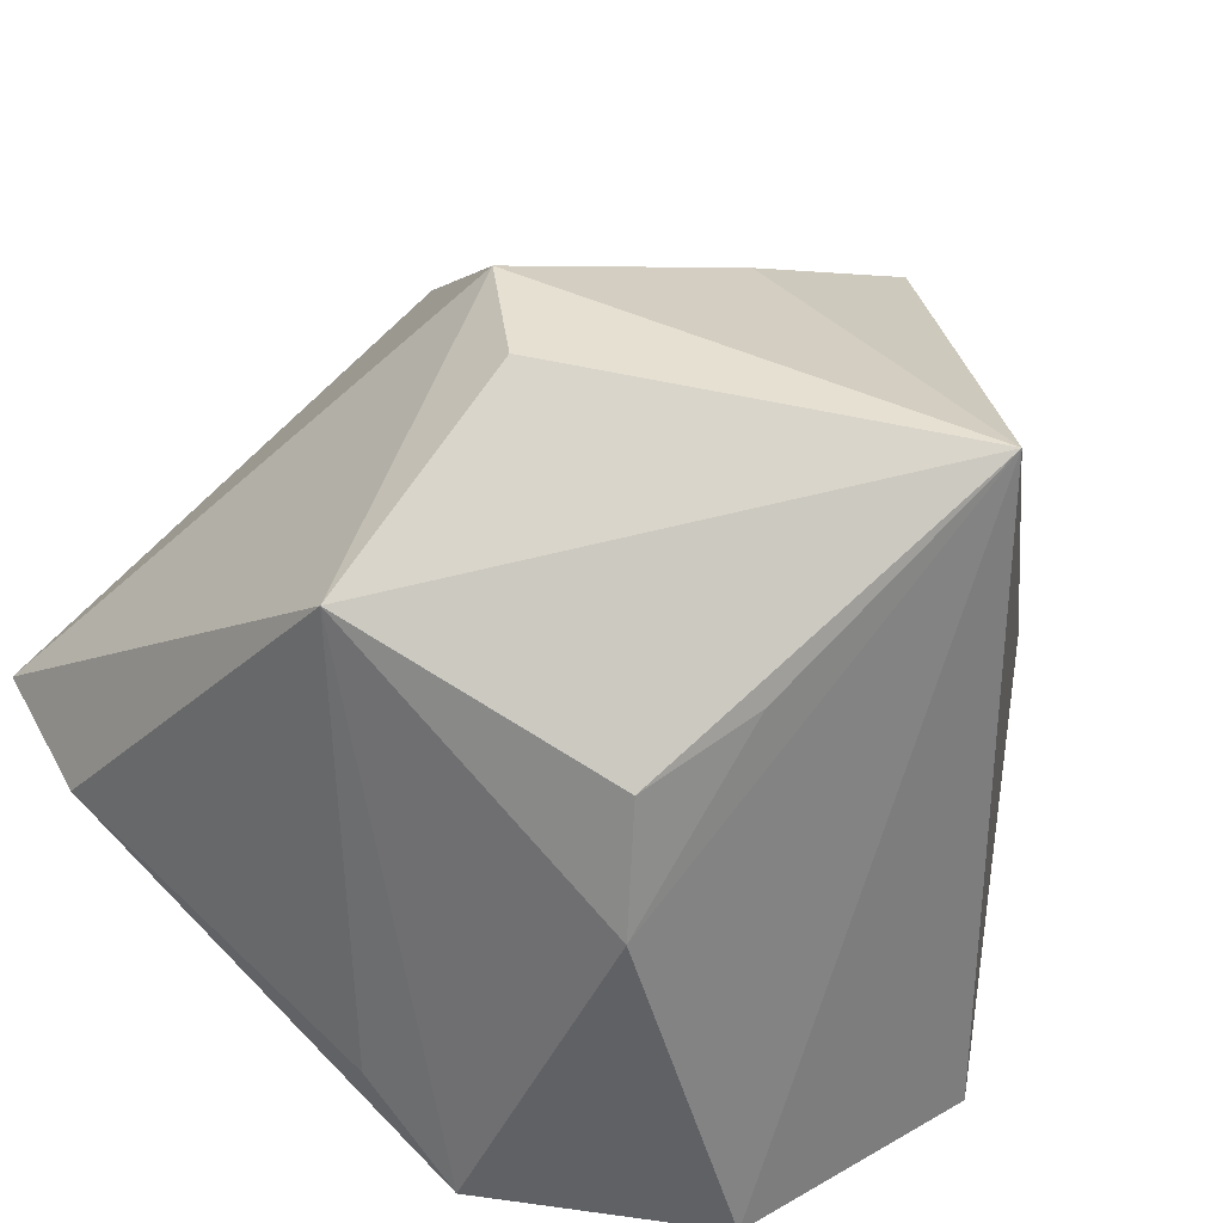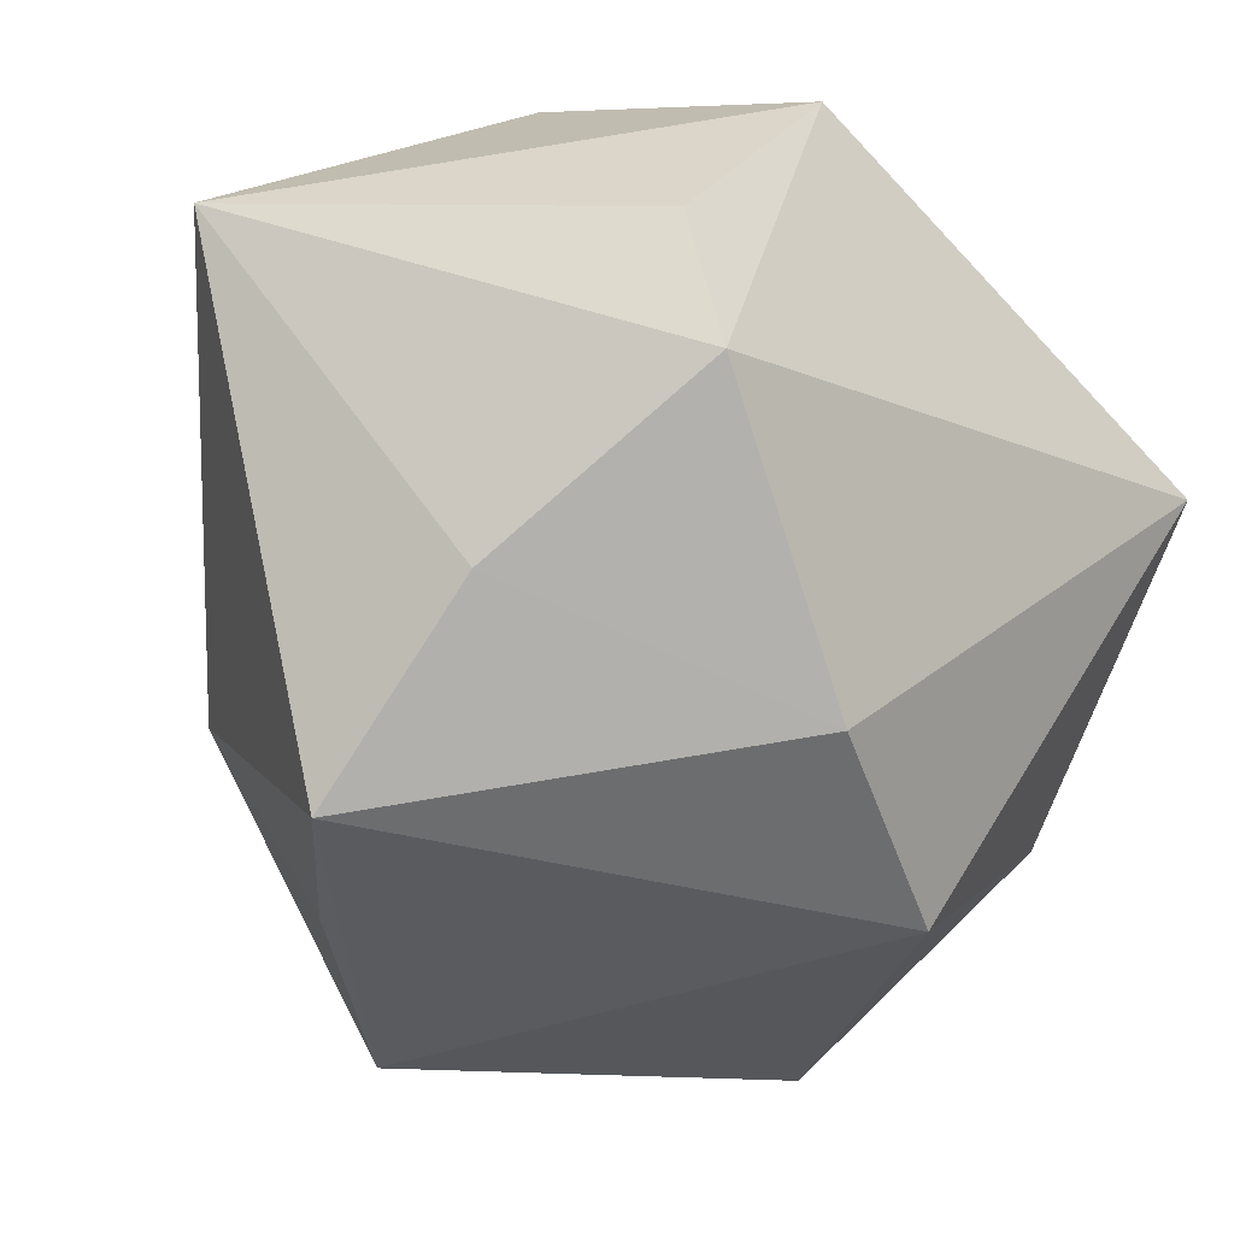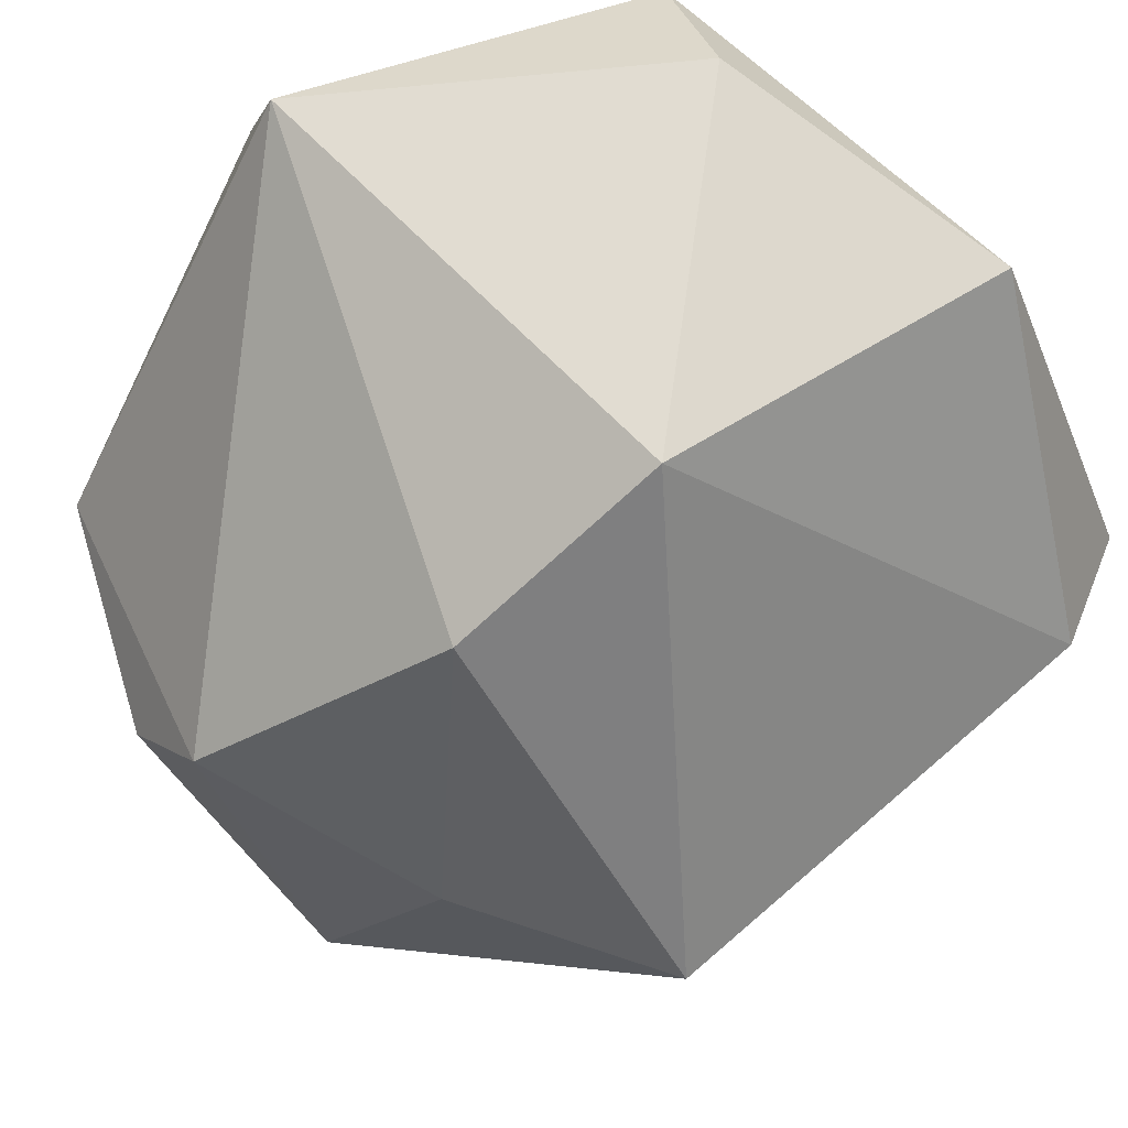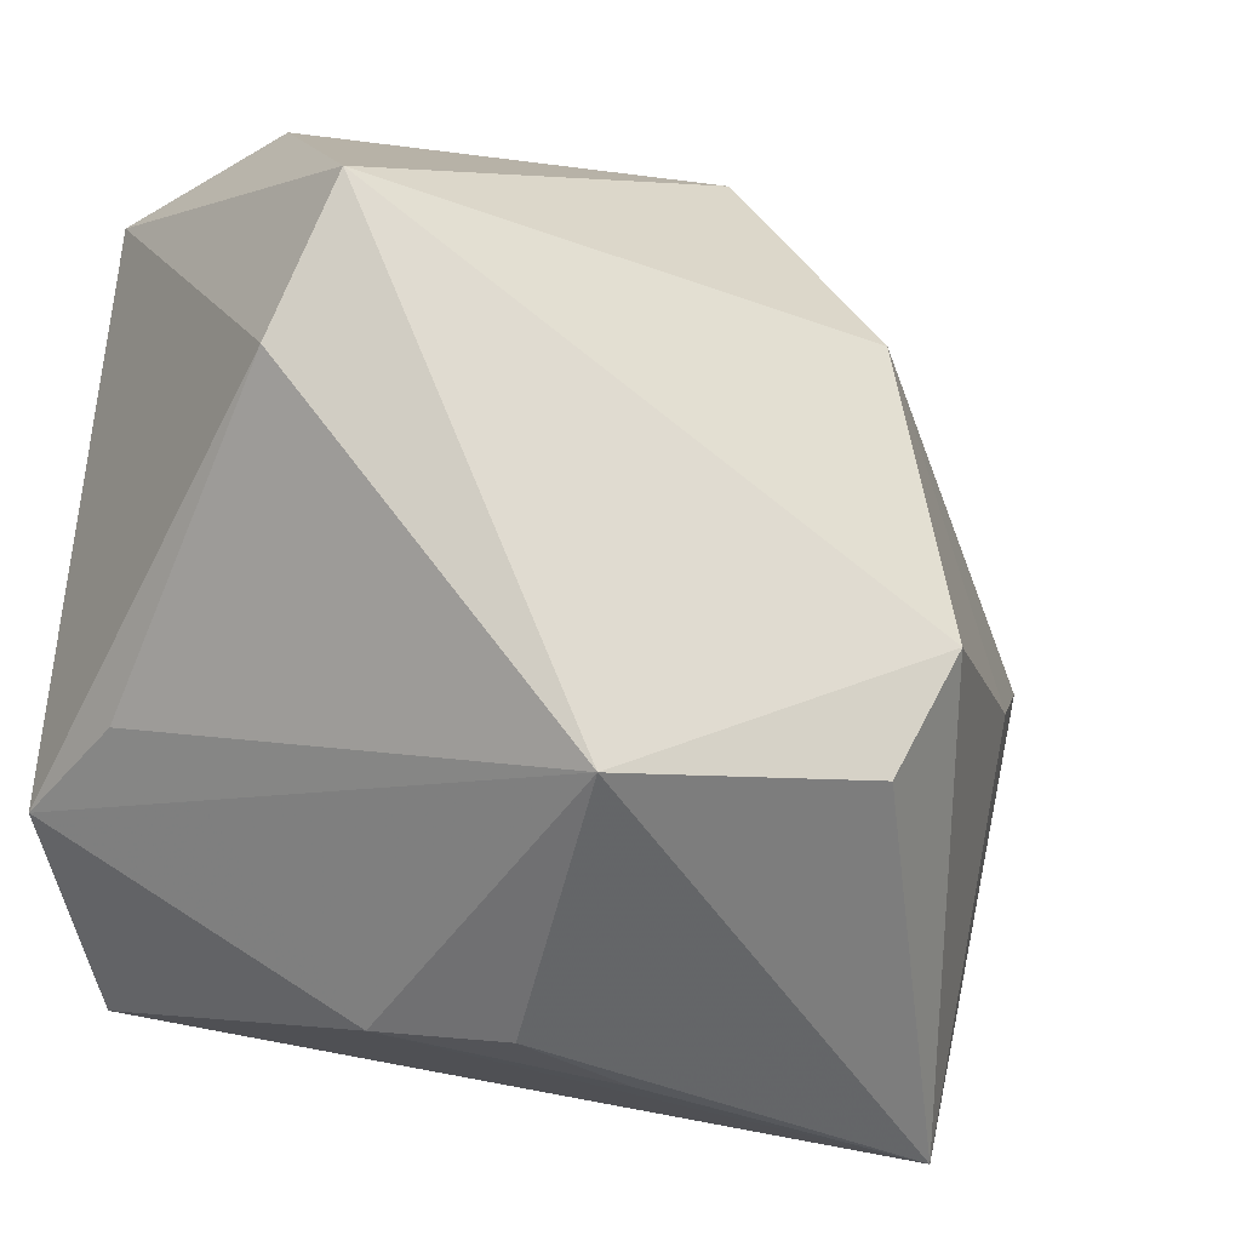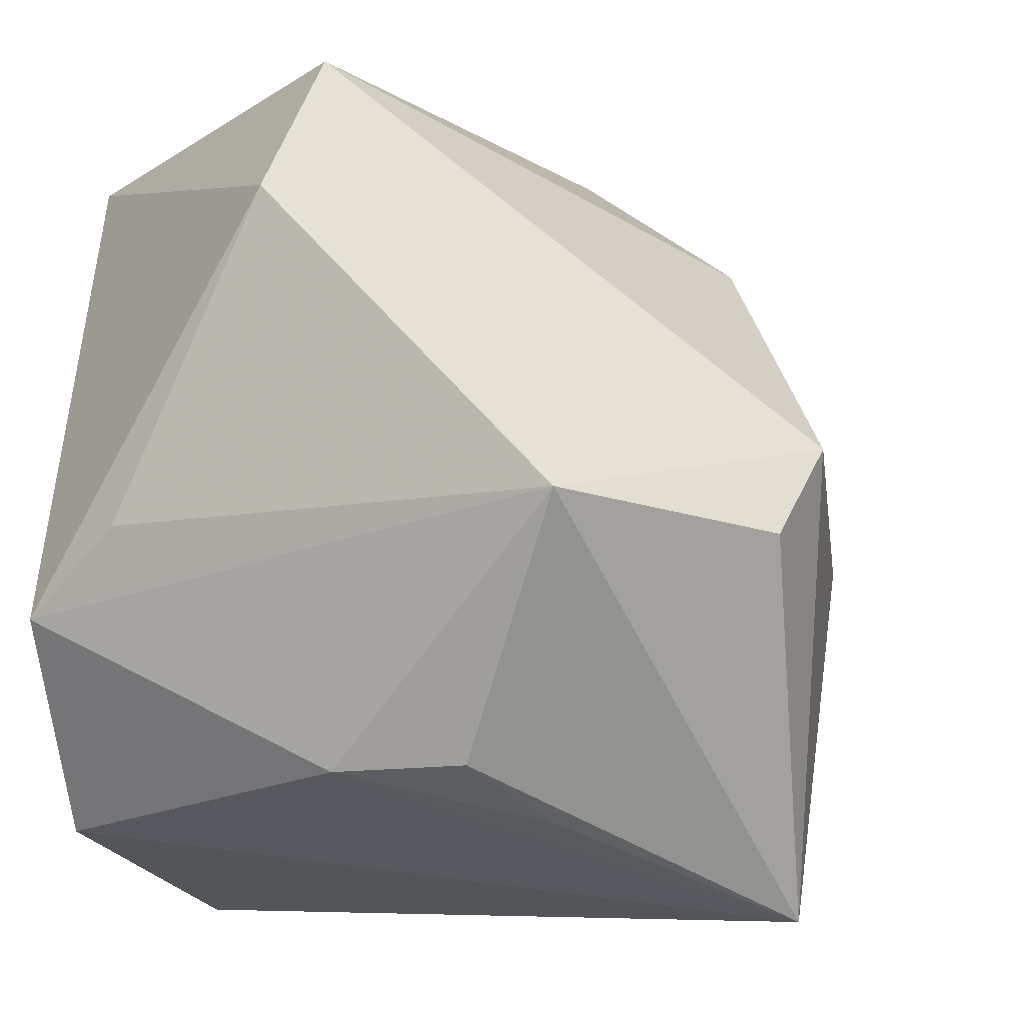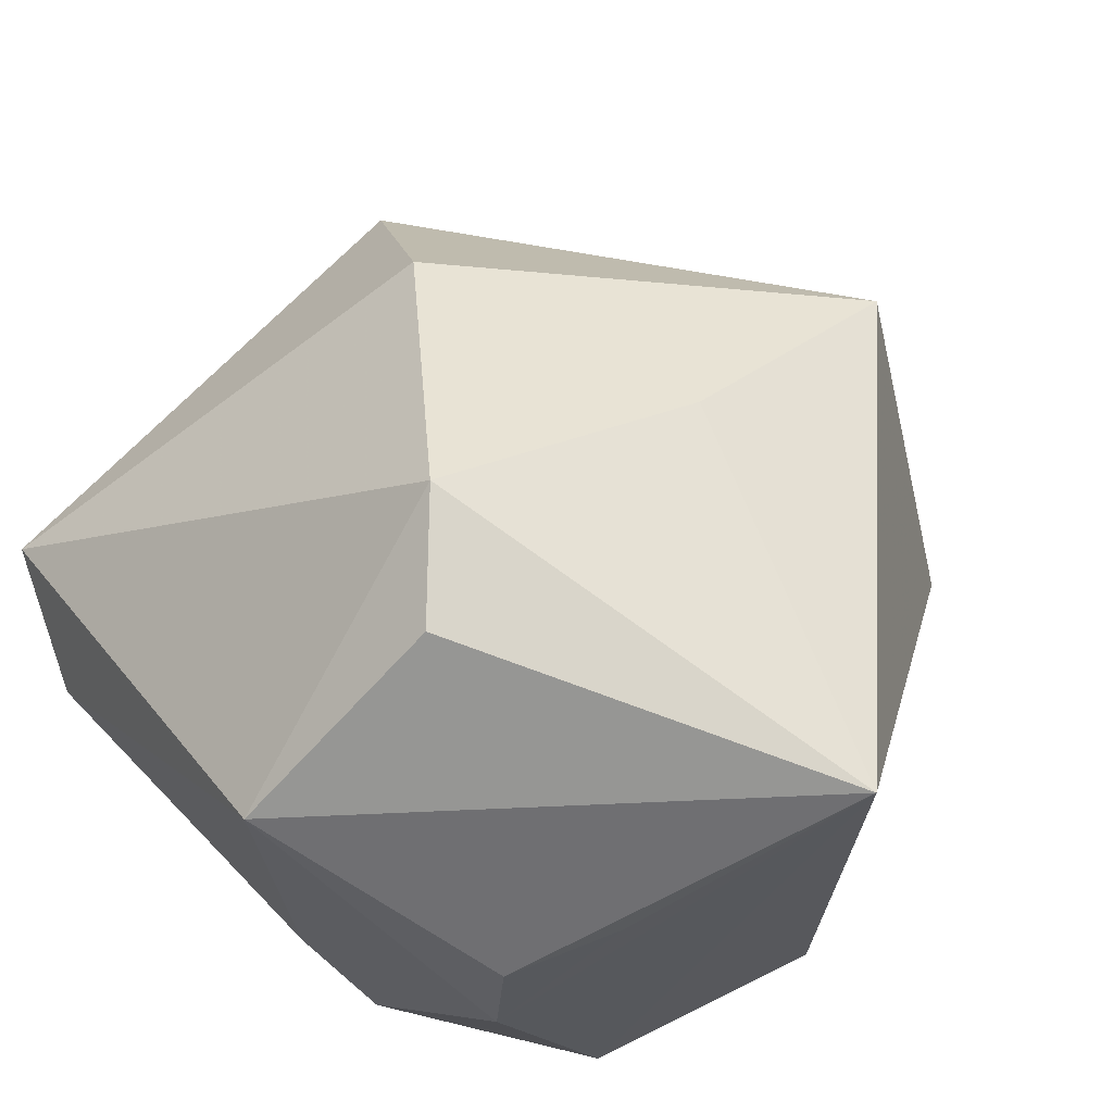
<metadata>
{"format":"obj","ext":"obj","renderer":"f3d","projection":"perspective","resolution":1024,"background":"white","views":[{"elev":32.7,"azim":-54.7,"up":"+Z"},{"elev":71.8,"azim":118.5,"up":"+Z"},{"elev":61.5,"azim":39.0,"up":"+Y"},{"elev":9.5,"azim":-58.7,"up":"+Y"},{"elev":-6.2,"azim":-64.9,"up":"+Y"},{"elev":70.4,"azim":-46.3,"up":"+Z"}]}
</metadata>
<code>
v 0.04335 -0.004204 -0.03343
v -0.03095 0.04143 0.002229
v -0.03237 -0.02665 0.004283
v -0.0008599 -0.04109 -0.02722
v 0.03815 -0.008603 0.02821
v 0.01111 0.02578 0.02797
v -0.01435 0.03525 -0.03353
v -0.01724 -0.004755 0.04303
v -0.03773 0.02815 -0.0007833
v -0.03773 -0.001814 0.02929
v -0.03773 -0.003331 -0.01678
v 0.02808 0.03375 -0.02922
v 0.0303 -0.02704 -3.512e-05
v -0.03048 -0.02607 0.01729
v -0.03628 -0.01187 -0.02699
v -0.001954 0.04348 -0.02506
v -0.0002953 -0.04109 0.03864
v 0.01607 -0.005789 0.03728
v -0.00752 0.004234 0.04413
v 0.0181 0.03875 0.008576
v 0.04758 -0.001212 -0.01955
v -0.02387 -0.03241 -0.02974
v 0.04135 -0.008562 0.004381
v -0.02079 -0.0315 0.0221
f 10 17 8
f 4 17 22
f 9 10 2
f 12 20 21
f 17 10 14
f 17 4 13
f 20 2 6
f 11 10 9
f 9 15 11
f 11 15 10
f 16 2 20
f 20 12 16
f 1 4 22
f 1 12 21
f 21 13 1
f 1 13 4
f 17 14 24
f 10 15 3
f 3 14 10
f 3 15 22
f 3 24 14
f 22 17 3
f 17 24 3
f 5 18 17
f 17 13 5
f 5 6 18
f 21 20 5
f 20 6 5
f 19 6 2
f 19 10 8
f 19 2 10
f 18 6 19
f 8 17 19
f 17 18 19
f 9 2 7
f 2 16 7
f 7 15 9
f 7 16 12
f 22 15 7
f 7 1 22
f 12 1 7
f 23 13 21
f 21 5 23
f 23 5 13

</code>
